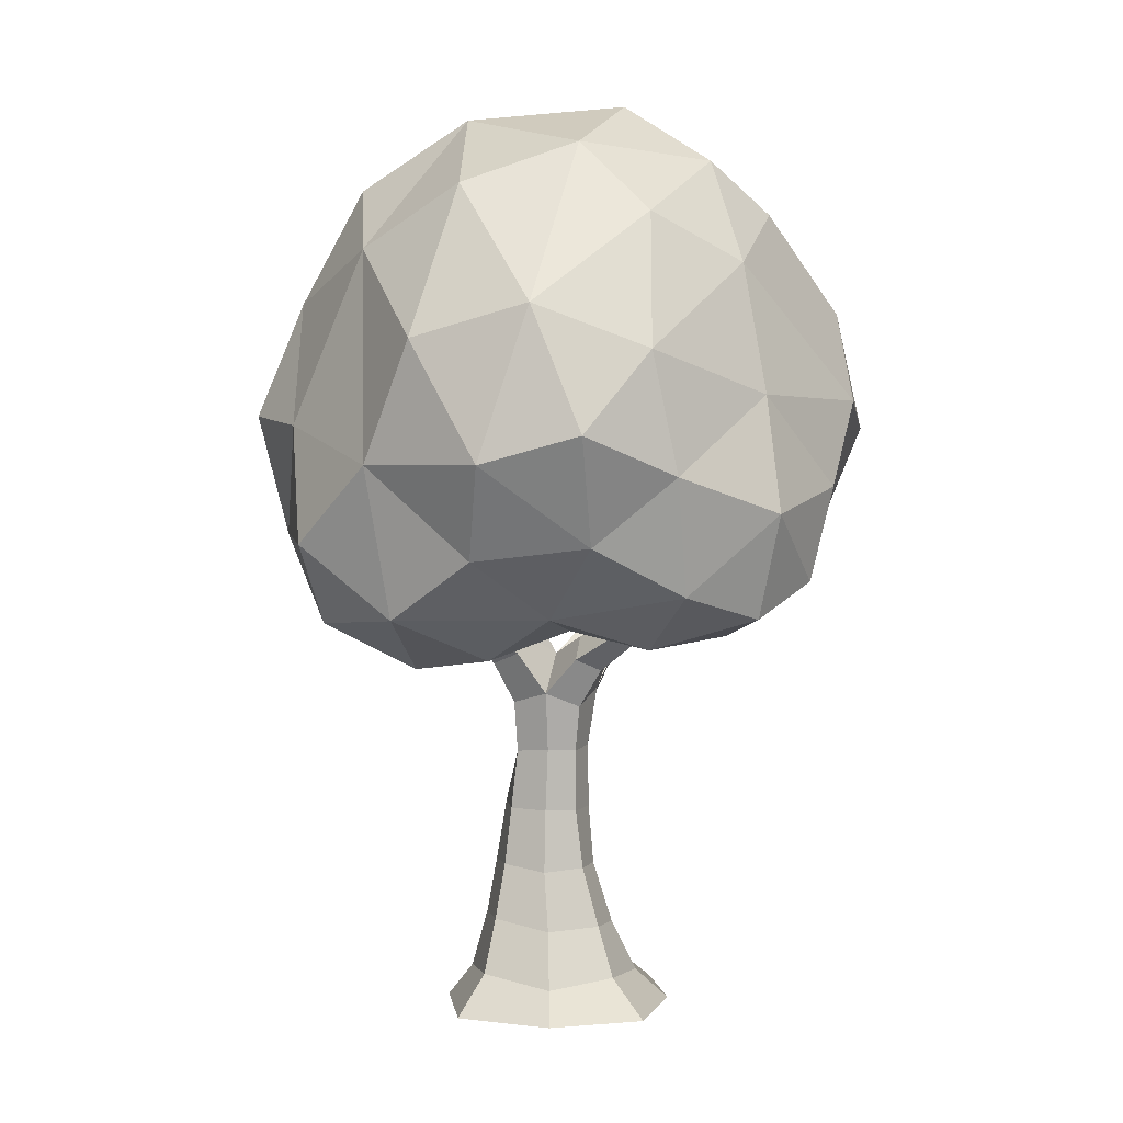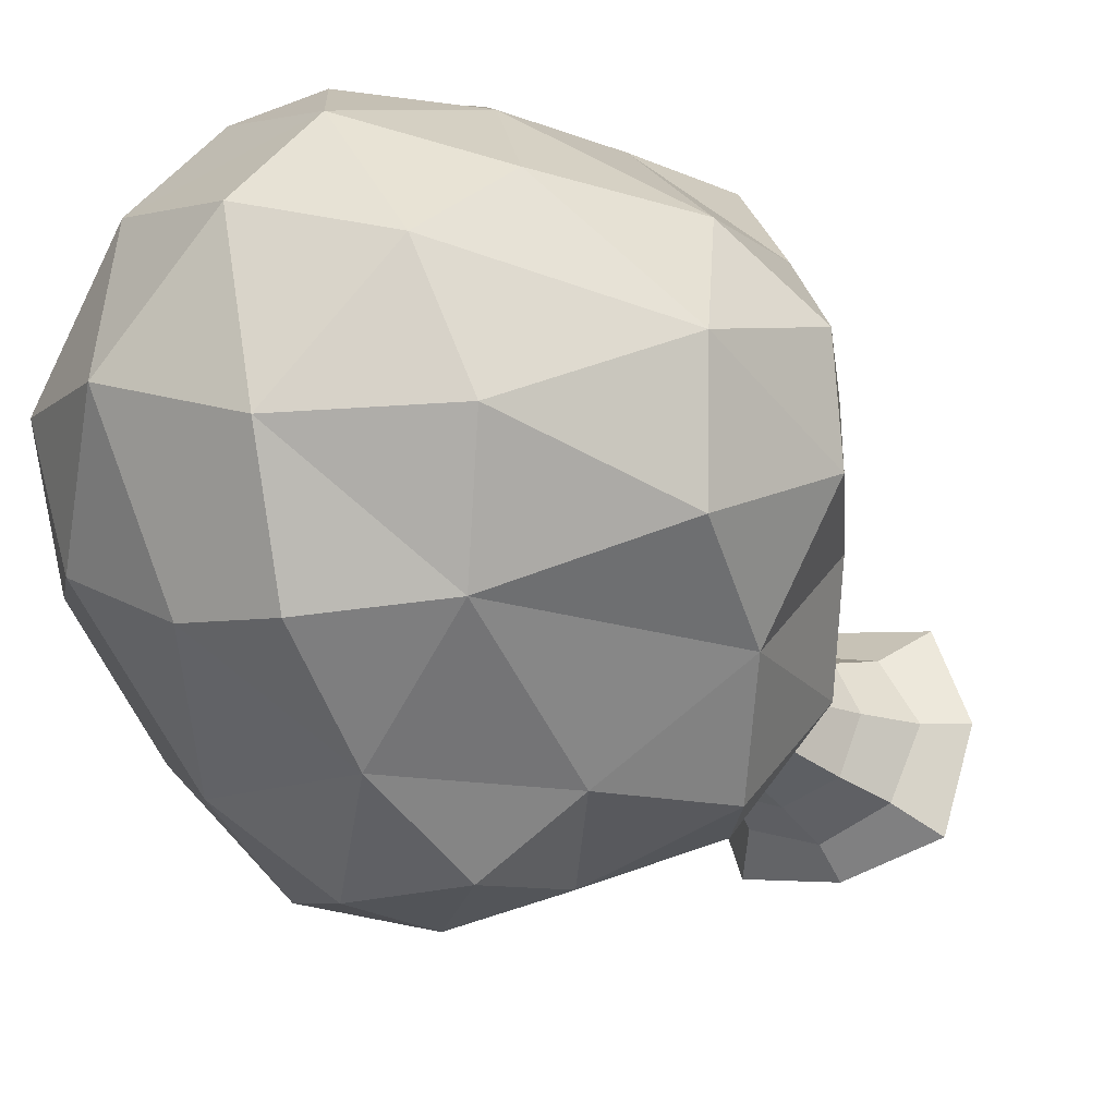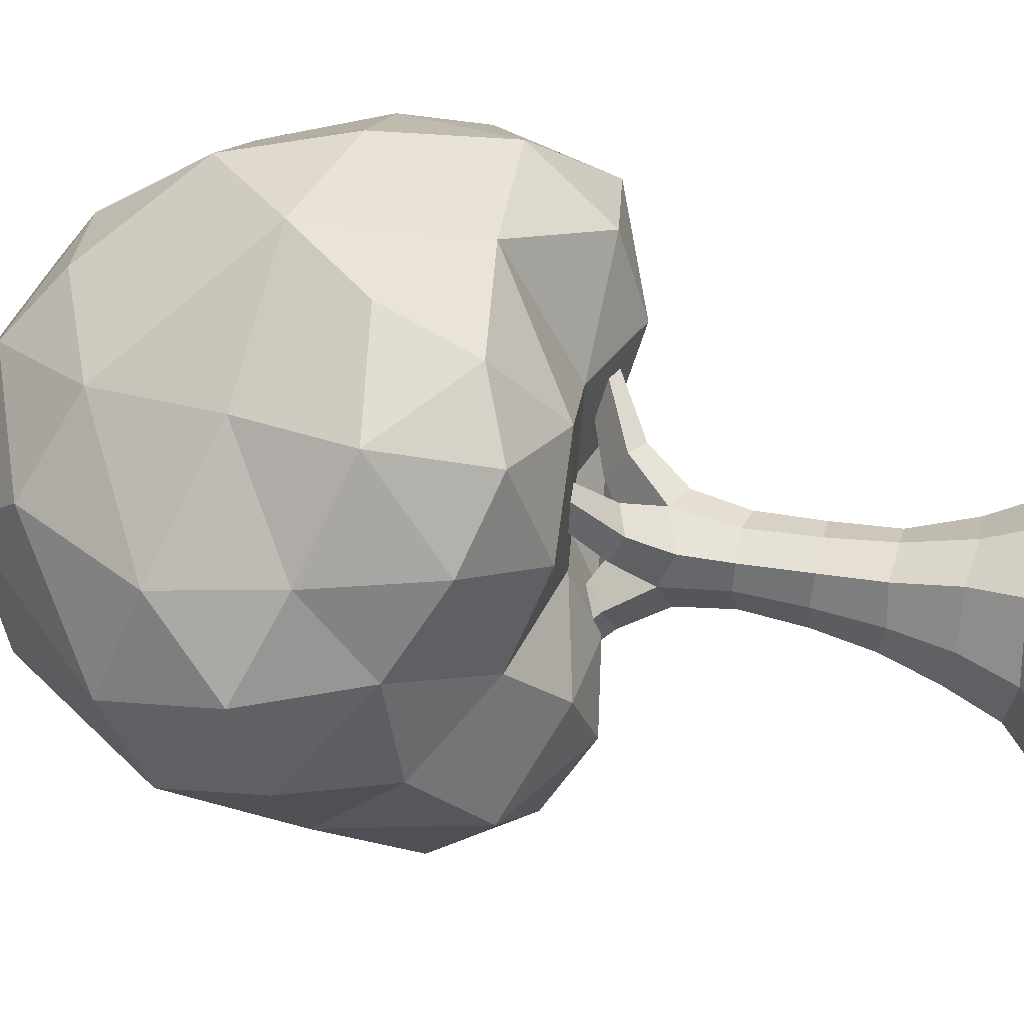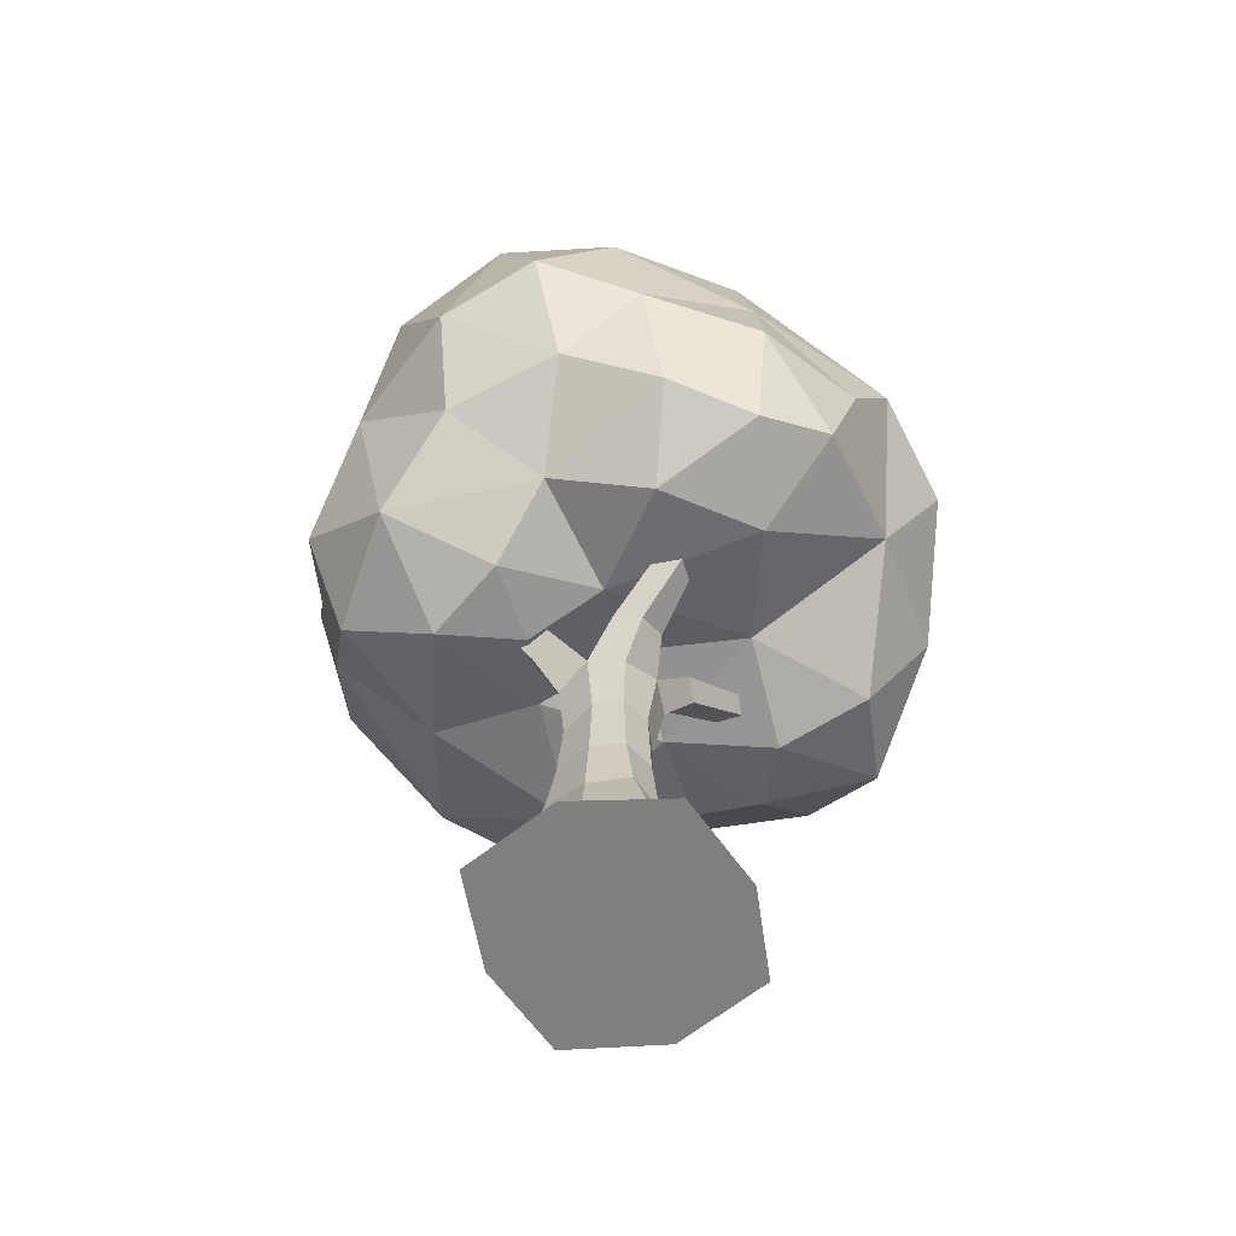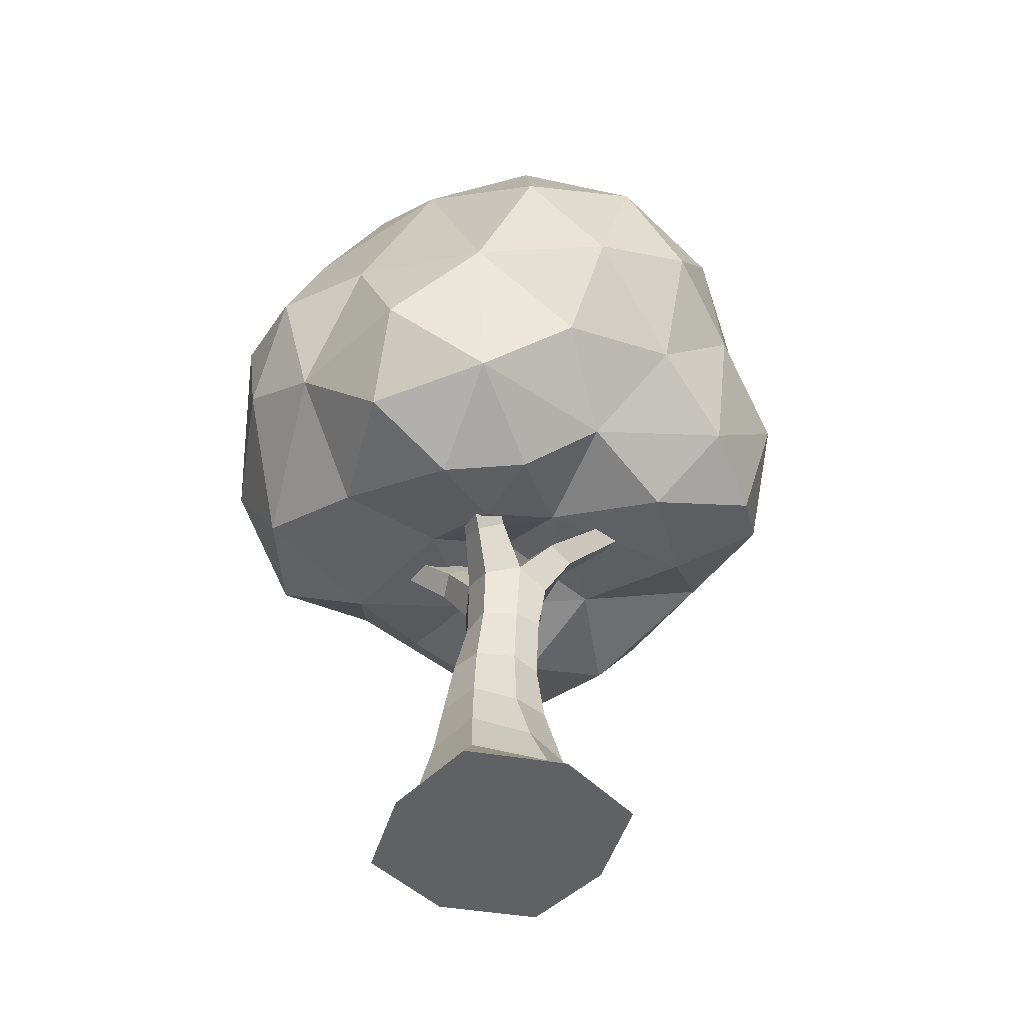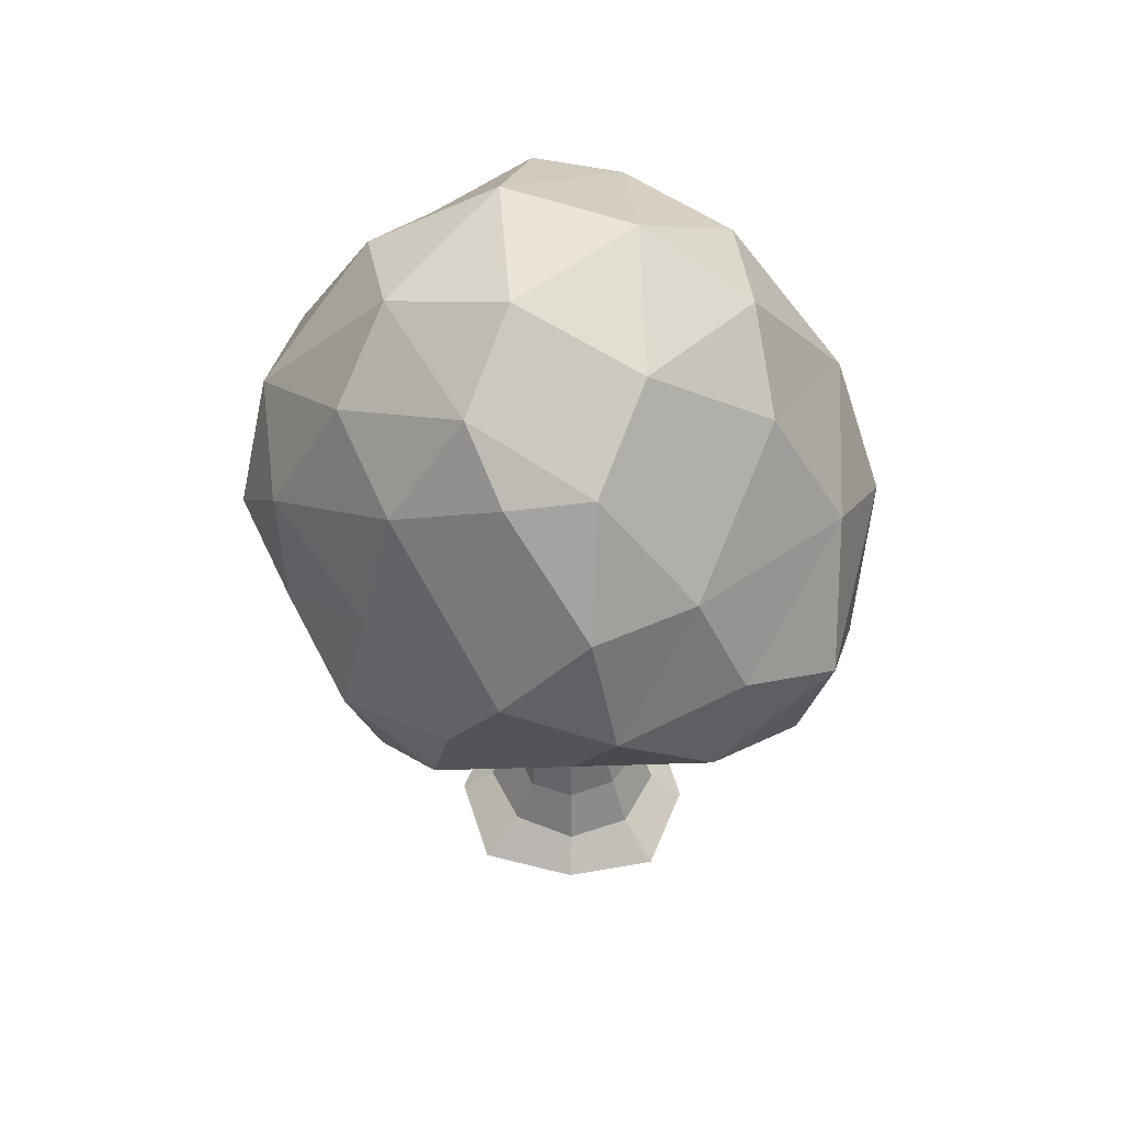
<metadata>
{"format":"obj","ext":"obj","renderer":"f3d","projection":"perspective","resolution":1024,"background":"white","views":[{"elev":4.1,"azim":-85.9,"up":"+Y"},{"elev":-25.0,"azim":-146.8,"up":"+Z"},{"elev":42.4,"azim":-74.5,"up":"+Z"},{"elev":-59.6,"azim":-68.3,"up":"+Y"},{"elev":-46.9,"azim":-119.2,"up":"+Y"},{"elev":53.2,"azim":2.8,"up":"+Y"}]}
</metadata>
<code>
g default
v -4.152 0.9856 -12.2
v -4.1 0.9026 -11.93
v -4.395 0.9154 -12.11
v -4.355 0.9362 -11.44
v -4.124 0.8777 -11.46
v -4.131 0.9358 -11.26
v -4.042 1.368 -11.16
v -4.294 1.342 -11.02
v -4.095 1.117 -11.13
v -4.329 1.868 -12.09
v -4.292 2.039 -11.77
v -4.101 1.849 -11.95
v -4.148 1.595 -11.19
v -4.349 1.598 -11.08
v -4.512 1.11 -12.3
v -4.481 1.619 -12.26
v -4.505 1.371 -12.36
v -4.693 1.354 -12.25
v -4.52 1.865 -12.12
v -4.57 2.012 -11.88
v -4.585 0.9029 -11.66
v -4.395 0.9757 -11.68
v -4.388 1.084 -11.13
v -4.68 1.022 -11.14
v -4.596 0.8956 -11.32
v -4.734 1.727 -12.09
v -4.835 0.9498 -11.69
v -4.739 0.8527 -11.83
v -4.528 1.406 -11.05
v -4.753 1.695 -11.29
v -4.811 1.42 -11.24
v -4.839 1.856 -11.87
v -4.779 1.945 -11.63
v -4.81 1.105 -12.22
v -4.806 0.9517 -11.25
v -4.941 1.276 -12.06
v -5.093 1.281 -11.81
v -5.008 1.533 -11.96
v -4.983 1.081 -11.84
v -4.868 1.175 -11.21
v -4.657 0.8249 -11.99
v -4.885 0.9513 -12.01
v -5.001 1.255 -11.42
v -5.016 1.511 -11.47
v -4.866 1.795 -11.48
v -5.056 1.603 -11.71
v -5.113 1.34 -11.6
v -5.002 1.111 -11.59
v -4.923 1.006 -11.4
v -4.64 1.223 -11.09
v -4.68 0.9259 -12.19
v -4.766 0.8814 -11.48
v -4.566 0.8451 -11.83
v -4.528 2.043 -11.55
v -4.391 0.8957 -11.88
v -4.264 1.959 -11.45
v -4.289 1.41 -12.36
v -4.192 0.9307 -11.69
v -4.328 1.203 -12.36
v -3.86 1.318 -12.02
v -4.127 1.539 -12.2
v -3.862 1.59 -11.83
v -4.024 1.185 -12.25
v -3.91 1.036 -12.06
v -3.762 1.342 -11.7
v -3.858 1.515 -11.48
v -3.85 1.243 -11.29
v -3.983 0.9155 -11.55
v -3.801 1.091 -11.5
v -3.911 0.9827 -11.32
v -3.837 1.131 -11.8
v -3.965 0.9808 -11.71
v -4.059 1.905 -11.7
v -4.012 1.782 -11.5
v -4.349 1.829 -11.25
v -4.604 1.919 -11.36
v -4.525 1.808 -11.23
v -4.411 0.04663 -11.7
v -4.404 0.04663 -11.45
v -4.616 0.04663 -11.5
v -4.69 0.04663 -11.7
v -4.132 0.04663 -11.7
v -4.201 0.04663 -11.5
v -4.405 0.04663 -11.95
v -4.198 0.04663 -11.91
v -4.622 0.04663 -11.91
v -4.615 0.1091 -11.71
v -4.542 0.1228 -11.57
v -4.506 0.2301 -11.6
v -4.556 0.2266 -11.71
v -4.405 0.1116 -11.52
v -4.271 0.1225 -11.57
v -4.305 0.2303 -11.62
v -4.408 0.2225 -11.58
v -4.208 0.1169 -11.71
v -4.263 0.1305 -11.85
v -4.294 0.2411 -11.82
v -4.254 0.2203 -11.72
v -4.401 0.115 -11.9
v -4.559 0.1314 -11.85
v -4.518 0.2472 -11.83
v -4.396 0.2406 -11.86
v -4.517 0.3523 -11.72
v -4.492 0.36 -11.64
v -4.487 0.4879 -11.65
v -4.504 0.4902 -11.72
v -4.408 0.3569 -11.62
v -4.337 0.3592 -11.65
v -4.352 0.4916 -11.65
v -4.42 0.4888 -11.63
v -4.297 0.3575 -11.72
v -4.319 0.3679 -11.8
v -4.336 0.4946 -11.78
v -4.323 0.4994 -11.71
v -4.394 0.3619 -11.84
v -4.488 0.3659 -11.81
v -4.473 0.4911 -11.8
v -4.4 0.4957 -11.82
v -4.402 0.6217 -11.79
v -4.475 0.6207 -11.79
v -4.493 0.7338 -11.79
v -4.405 0.7657 -11.79
v -4.506 0.628 -11.72
v -4.527 0.7571 -11.72
v -4.499 0.6261 -11.65
v -4.433 0.6308 -11.63
v -4.435 0.7618 -11.61
v -4.515 0.7272 -11.65
v -4.365 0.6234 -11.65
v -4.333 0.6288 -11.7
v -4.344 0.7593 -11.69
v -4.37 0.7366 -11.62
v -4.482 0.8391 -11.58
v -4.548 0.8123 -11.6
v -4.305 0.8492 -11.64
v -4.319 0.8293 -11.58
v -4.42 0.8371 -11.7
v -4.355 0.8937 -11.74
v -4.343 0.8522 -11.81
v -4.555 0.8495 -11.78
v -4.534 0.8249 -11.83
v -4.345 0.6232 -11.76
v -4.338 0.7384 -11.76
v -4.619 0.9308 -11.85
v -4.604 0.9202 -11.9
v -4.363 0.8539 -11.57
v -4.355 0.8982 -11.64
v -4.186 0.9295 -11.55
v -4.193 0.9176 -11.5
v -4.291 0.8262 -11.8
v -4.3 0.8417 -11.74
v -4.475 0.8804 -11.65
v -4.56 0.8367 -11.65
v -4.617 0.9131 -11.53
v -4.558 0.9368 -11.54
v -4.471 0.8555 -11.83
v -4.481 0.8902 -11.78
v -4.222 0.9159 -11.87
v -4.218 0.9195 -11.82
v -4.232 0.9569 -11.55
v -4.137 1.013 -11.5
v -4.095 0.9973 -11.51
v -4.565 0.9593 -11.86
v -4.561 0.949 -11.91
v -4.623 1.024 -11.95
v -4.629 1.027 -11.91
v -4.597 0.9009 -11.49
v -4.547 0.915 -11.49
v -4.59 0.9927 -11.41
v -4.633 0.9802 -11.41
v -4.232 0.9284 -11.49
v -4.138 0.9893 -11.45
v -4.267 0.936 -11.88
v -4.266 0.9555 -11.82
v -4.101 0.9843 -11.46
v -4.215 1.022 -11.87
v -4.173 0.9986 -11.87
v -4.182 0.9985 -11.91
v -4.221 1.014 -11.92
v -4.658 0.997 -11.94
v -4.669 1 -11.9
v -4.604 1.005 -11.45
v -4.649 0.9863 -11.45
g Nature_Tree4
f 1 2 3
f 4 5 6
f 7 8 9
f 10 11 12
f 13 14 8
f 3 15 1
f 16 17 18
f 10 19 20
f 21 22 4
f 23 24 25
f 16 26 19
f 21 27 28
f 29 30 31
f 20 32 33
f 18 15 34
f 35 25 24
f 36 37 38
f 39 37 36
f 24 40 35
f 41 28 42
f 43 31 44
f 44 45 46
f 46 47 44
f 37 48 47
f 43 44 47
f 35 40 49
f 43 49 40
f 40 50 31
f 27 42 28
f 26 38 32
f 51 42 34
f 18 34 36
f 26 36 38
f 26 18 36
f 35 52 25
f 34 15 51
f 26 32 20
f 18 17 15
f 20 19 26
f 41 53 28
f 54 20 33
f 3 51 15
f 55 41 3
f 55 53 41
f 56 11 54
f 25 4 23
f 16 57 17
f 22 58 4
f 3 2 55
f 59 1 15
f 60 61 62
f 63 61 60
f 64 1 63
f 65 62 66
f 66 7 67
f 68 69 70
f 71 65 69
f 65 67 69
f 72 69 68
f 68 70 5
f 63 60 64
f 2 64 71
f 73 56 74
f 64 2 1
f 57 61 63
f 58 72 68
f 2 72 58
f 13 74 56
f 56 73 11
f 68 5 58
f 73 12 11
f 62 12 73
f 74 62 73
f 66 62 74
f 23 6 9
f 75 14 13
f 23 9 8
f 58 55 2
f 59 17 57
f 29 23 8
f 50 23 29
f 23 50 24
f 25 52 21
f 51 41 42
f 27 39 42
f 48 39 27
f 49 48 27
f 46 33 32
f 35 49 52
f 52 49 27
f 31 43 40
f 30 45 44
f 47 48 43
f 48 37 39
f 37 47 46
f 46 38 37
f 49 43 48
f 31 30 44
f 76 33 45
f 24 50 40
f 30 76 45
f 32 38 46
f 36 34 42
f 36 42 39
f 33 46 45
f 30 77 76
f 27 21 52
f 76 54 33
f 50 29 31
f 51 3 41
f 30 29 14 77
f 25 21 4
f 21 28 53
f 15 17 59
f 54 11 20
f 19 10 16
f 21 53 55
f 22 21 55
f 8 14 29
f 76 56 54
f 55 58 22
f 4 58 5
f 14 75 77
f 76 75 56
f 20 11 10
f 4 6 23
f 16 10 61
f 61 12 62
f 60 62 65
f 71 64 60
f 71 60 65
f 9 67 7
f 2 71 72
f 7 66 13
f 9 70 67
f 66 74 13
f 69 72 71
f 65 66 67
f 69 67 70
f 5 70 6
f 6 70 9
f 57 63 59
f 59 63 1
f 12 61 10
f 13 56 75
f 7 13 8
f 57 16 61
f 26 16 18
f 77 75 76
f 78 79 80 81
f 78 82 83 79
f 78 84 85 82
f 78 81 86 84
f 87 88 89 90
f 91 92 93 94
f 95 96 97 98
f 99 100 101 102
f 85 84 99 96
f 83 82 95 92
f 80 79 91 88
f 86 81 87 100
f 84 86 100 99
f 82 85 96 95
f 79 83 92 91
f 81 80 88 87
f 103 104 105 106
f 107 108 109 110
f 111 112 113 114
f 115 116 117 118
f 96 99 102 97
f 92 95 98 93
f 88 91 94 89
f 100 87 90 101
f 119 120 121 122
f 120 123 124 121
f 125 126 127 128
f 129 130 131 132
f 112 115 118 113
f 108 111 114 109
f 104 107 110 105
f 116 103 106 117
f 128 127 133 134
f 132 131 135 136
f 122 137 138 139
f 121 124 140 141
f 130 142 143 131
f 126 129 132 127
f 123 125 128 124
f 142 119 122 143
f 113 118 119 142
f 106 105 125 123
f 110 109 129 126
f 114 113 142 130
f 109 114 130 129
f 105 110 126 125
f 117 106 123 120
f 118 117 120 119
f 101 90 103 116
f 89 94 107 104
f 93 98 111 108
f 97 102 115 112
f 102 101 116 115
f 98 97 112 111
f 94 93 108 107
f 90 89 104 103
f 141 140 144 145
f 137 127 146 147
f 127 132 136 146
f 131 137 147 135
f 136 135 148 149
f 131 143 150 151
f 137 131 151 138
f 143 122 139 150
f 152 153 154 155
f 137 122 156 157
f 122 121 141 156
f 124 137 157 140
f 151 150 158 159
f 127 137 152 133
f 124 128 134 153
f 137 124 153 152
f 148 160 161 162
f 163 164 165 166
f 167 168 169 170
f 160 171 172 161
f 150 139 173 158
f 153 134 167 154
f 156 141 145 164
f 134 133 168 167
f 147 146 171 160
f 138 151 159 174
f 135 147 160 148
f 157 156 164 163
f 139 138 174 173
f 133 152 155 168
f 146 136 149 171
f 140 157 163 144
f 161 172 175 162
f 176 177 178 179
f 166 165 180 181
f 182 183 170 169
f 144 163 166 181
f 171 149 175 172
f 145 144 181 180
f 149 148 162 175
f 164 145 180 165
f 174 159 177 176
f 168 155 182 169
f 173 174 176 179
f 155 154 183 182
f 159 158 178 177
f 154 167 170 183
f 158 173 179 178

</code>
